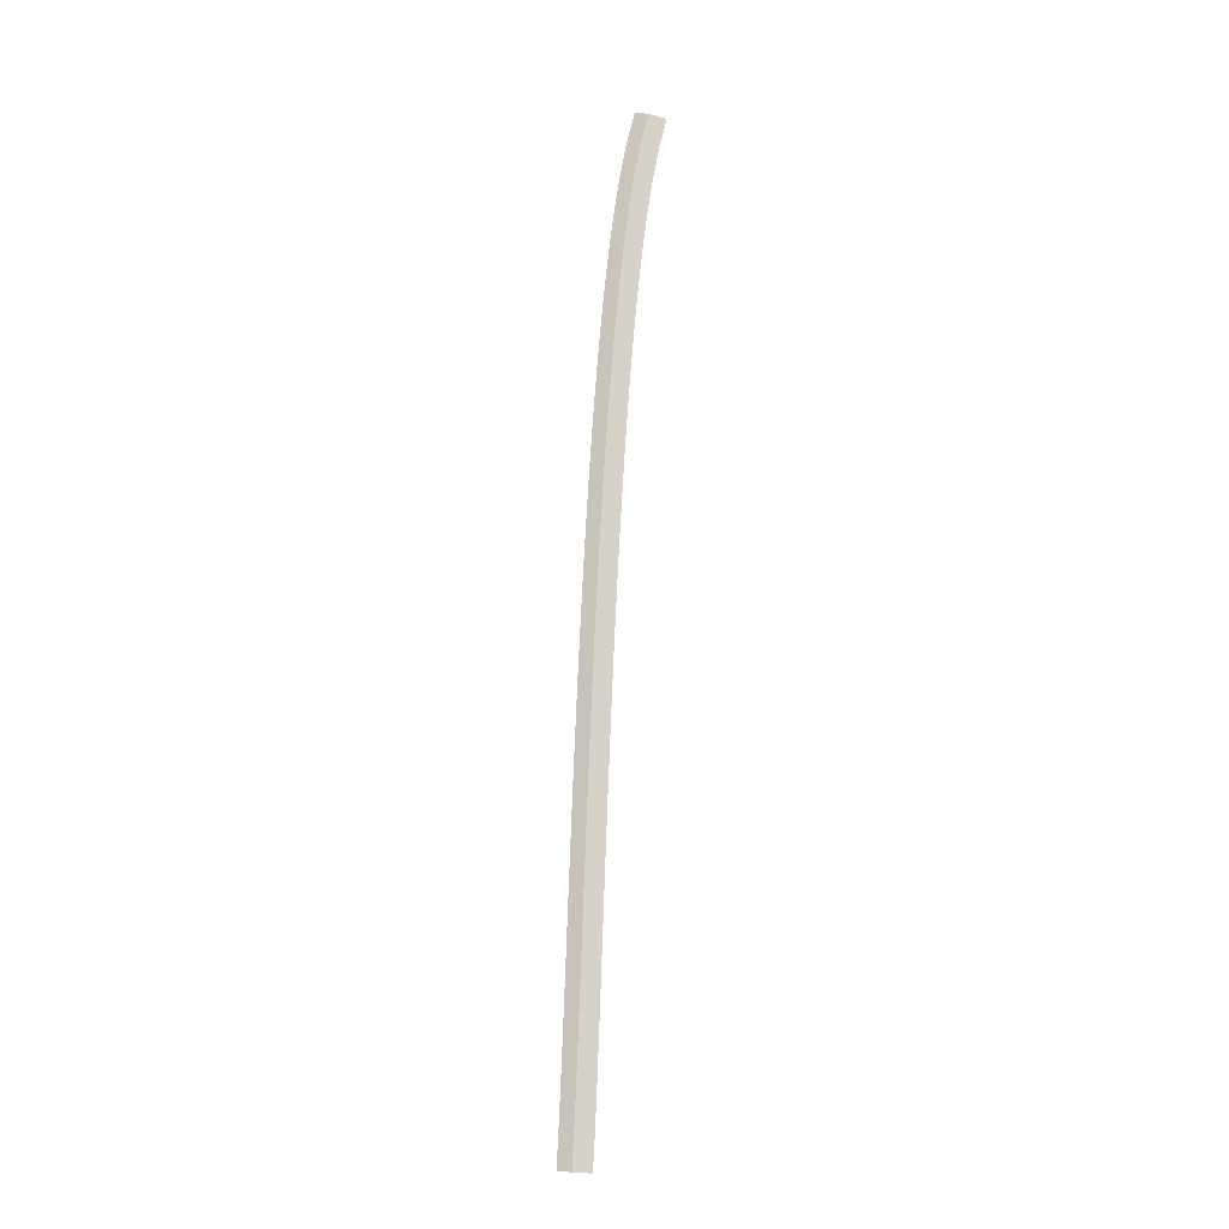
<metadata>
{"format":"obj","ext":"obj","renderer":"f3d","projection":"perspective","resolution":1024,"background":"white","views":[{"elev":78.3,"azim":-88.0,"up":"+Y"}]}
</metadata>
<code>
g SCutR6
v -289.5 0.03 27.96
v -289.5 0.03 27.96
v -288.8 0.03 25.05
v -288.8 0.03 25.05
v -288.8 0.03 25.05
v -288.8 0.03 25.05
v -288.3 -0.67 22.86
v -288.3 -0.67 22.86
v -294.8 0.03 26.85
v -294.8 0.03 26.85
v -294.3 0.03 23.89
v -294.3 0.03 23.89
v -294.3 0.03 23.89
v -294.3 0.03 23.89
v -293.9 -0.67 21.68
v -293.9 -0.67 21.68
v -300 0.03 26.04
v -300 0.03 26.04
v -299.6 0.03 23.06
v -299.6 0.03 23.06
v -299.6 0.03 23.06
v -299.6 0.03 23.06
v -299.3 -0.67 20.83
v -299.3 -0.67 20.83
v -305.2 0.03 25.43
v -305.2 0.03 25.43
v -304.9 0.03 22.44
v -304.9 0.03 22.44
v -304.9 0.03 22.44
v -304.9 0.03 22.44
v -304.6 -0.67 20.21
v -304.6 -0.67 20.21
v -310.3 0.03 24.94
v -310.3 0.03 24.94
v -310 0.03 21.95
v -310 0.03 21.95
v -310 0.03 21.95
v -310 0.03 21.95
v -309.9 -0.67 19.71
v -309.9 -0.67 19.71
v -315.4 0.03 24.54
v -315.4 0.03 24.54
v -315.2 0.03 21.54
v -315.2 0.03 21.54
v -315.2 0.03 21.54
v -315.2 0.03 21.54
v -315 -0.67 19.3
v -315 -0.67 19.3
v -320.5 0.03 24.2
v -320.5 0.03 24.2
v -320.3 0.03 21.2
v -320.3 0.03 21.2
v -320.3 0.03 21.2
v -320.3 0.03 21.2
v -320.2 -0.67 18.96
v -320.2 -0.67 18.96
v -325.6 0.03 23.91
v -325.6 0.03 23.91
v -325.4 0.03 20.92
v -325.4 0.03 20.92
v -325.4 0.03 20.92
v -325.4 0.03 20.92
v -325.3 -0.67 18.67
v -325.3 -0.67 18.67
v -330.7 0.03 23.67
v -330.7 0.03 23.67
v -330.6 0.03 20.67
v -330.6 0.03 20.67
v -330.6 0.03 20.67
v -330.6 0.03 20.67
v -330.5 -0.67 18.43
v -330.5 -0.67 18.43
v -335.7 0.03 23.46
v -335.7 0.03 23.46
v -335.6 0.03 20.47
v -335.6 0.03 20.47
v -335.6 0.03 20.47
v -335.6 0.03 20.47
v -335.5 -0.67 18.22
v -335.5 -0.67 18.22
v -340.8 0.03 23.29
v -340.8 0.03 23.29
v -340.7 0.03 20.29
v -340.7 0.03 20.29
v -340.7 0.03 20.29
v -340.7 0.03 20.29
v -340.6 -0.67 18.04
v -340.6 -0.67 18.04
v -345.8 0.03 23.13
v -345.8 0.03 23.13
v -345.7 0.03 20.13
v -345.7 0.03 20.13
v -345.7 0.03 20.13
v -345.7 0.03 20.13
v -345.7 -0.67 17.88
v -345.7 -0.67 17.88
v -350.9 0.03 23
v -350.9 0.03 23
v -350.8 0.03 20
v -350.8 0.03 20
v -350.8 0.03 20
v -350.8 0.03 20
v -350.8 -0.67 17.75
v -350.8 -0.67 17.75
v -356 0.03 22.88
v -356 0.03 22.88
v -355.9 0.03 19.89
v -355.9 0.03 19.89
v -355.9 0.03 19.89
v -355.9 0.03 19.89
v -355.9 -0.67 17.64
v -355.9 -0.67 17.64
v -361 0.03 22.79
v -361 0.03 22.79
v -361 0.03 19.79
v -361 0.03 19.79
v -361 0.03 19.79
v -361 0.03 19.79
v -360.9 -0.67 17.54
v -360.9 -0.67 17.54
v -366.1 0.03 22.71
v -366.1 0.03 22.71
v -366.1 0.03 19.71
v -366.1 0.03 19.71
v -366.1 0.03 19.71
v -366.1 0.03 19.71
v -366 -0.67 17.46
v -366 -0.67 17.46
v -371.2 0.03 22.64
v -371.2 0.03 22.64
v -371.1 0.03 19.64
v -371.1 0.03 19.64
v -371.1 0.03 19.64
v -371.1 0.03 19.64
v -371.1 -0.67 17.39
v -371.1 -0.67 17.39
v -376.2 0.03 22.58
v -376.2 0.03 22.58
v -376.2 0.03 19.58
v -376.2 0.03 19.58
v -376.2 0.03 19.58
v -376.2 0.03 19.58
v -376.1 -0.67 17.33
v -376.1 -0.67 17.33
v -381.2 0.03 22.54
v -381.2 0.03 22.54
v -381.2 0.03 19.54
v -381.2 0.03 19.54
v -381.2 0.03 19.54
v -381.2 0.03 19.54
v -381.2 -0.67 17.29
v -381.2 -0.67 17.29
v -386.3 0.03 22.5
v -386.3 0.03 22.5
v -386.2 0.03 19.5
v -386.2 0.03 19.5
v -386.2 0.03 19.5
v -386.2 0.03 19.5
v -386.2 -0.67 17.25
v -386.2 -0.67 17.25
v -391.3 0.03 22.47
v -391.3 0.03 22.47
v -391.3 0.03 19.47
v -391.3 0.03 19.47
v -391.3 0.03 19.47
v -391.3 0.03 19.47
v -391.3 -0.67 17.22
v -391.3 -0.67 17.22
v -396.3 0.03 22.45
v -396.3 0.03 22.45
v -396.3 0.03 19.45
v -396.3 0.03 19.45
v -396.3 0.03 19.45
v -396.3 0.03 19.45
v -396.3 -0.67 17.2
v -396.3 -0.67 17.2
v -401.3 0.03 22.44
v -401.3 0.03 22.44
v -401.3 0.03 19.44
v -401.3 0.03 19.44
v -401.3 0.03 19.44
v -401.3 0.03 19.44
v -401.3 -0.67 17.19
v -401.3 -0.67 17.19
v -406.4 0.03 22.43
v -406.4 0.03 22.43
v -406.4 0.03 19.43
v -406.4 0.03 19.43
v -406.4 0.03 19.43
v -406.4 0.03 19.43
v -406.4 -0.67 17.18
v -406.4 -0.67 17.18
v -411.4 0.03 22.42
v -411.4 0.03 22.42
v -411.4 0.03 19.42
v -411.4 0.03 19.42
v -411.4 0.03 19.42
v -411.4 0.03 19.42
v -411.4 -0.67 17.17
v -411.4 -0.67 17.17
v -416.4 0.03 22.42
v -416.4 0.03 22.42
v -416.4 0.03 19.42
v -416.4 0.03 19.42
v -416.4 0.03 19.42
v -416.4 0.03 19.42
v -416.4 -0.67 17.17
v -416.4 -0.67 17.17
v -421.5 0.03 22.42
v -421.5 0.03 22.42
v -421.5 0.03 19.42
v -421.5 0.03 19.42
v -421.5 0.03 19.42
v -421.5 0.03 19.42
v -421.5 -0.67 17.17
v -421.5 -0.67 17.17
v -426.5 0.03 22.41
v -426.5 0.03 22.41
v -426.5 0.03 19.41
v -426.5 0.03 19.41
v -426.5 0.03 19.41
v -426.5 0.03 19.41
v -426.5 -0.67 17.16
v -426.5 -0.67 17.16
v -431.5 0.03 22.4
v -431.5 0.03 22.4
v -431.5 0.03 19.4
v -431.5 0.03 19.4
v -431.5 0.03 19.4
v -431.5 0.03 19.4
v -431.5 -0.67 17.15
v -431.5 -0.67 17.15
v -436.5 0.03 22.39
v -436.5 0.03 22.39
v -436.5 0.03 19.39
v -436.5 0.03 19.39
v -436.5 0.03 19.39
v -436.5 0.03 19.39
v -436.5 -0.67 17.14
v -436.5 -0.67 17.14
v -441.5 0.03 22.37
v -441.5 0.03 22.37
v -441.5 0.03 19.37
v -441.5 0.03 19.37
v -441.5 0.03 19.37
v -441.5 0.03 19.37
v -441.5 -0.67 17.12
v -441.5 -0.67 17.12
v -446.5 0.03 22.32
v -446.5 0.03 22.32
v -446.5 0.03 19.32
v -446.5 0.03 19.32
v -446.5 0.03 19.32
v -446.5 0.03 19.32
v -446.4 -0.67 17.07
v -446.4 -0.67 17.07
v -451.5 0.03 22.24
v -451.5 0.03 22.24
v -451.4 0.03 19.24
v -451.4 0.03 19.24
v -451.4 0.03 19.24
v -451.4 0.03 19.24
v -451.3 -0.67 16.99
v -451.3 -0.67 16.99
f 9 1 3
f 11 9 3
f 13 5 7
f 15 13 7
f 17 9 11
f 19 17 11
f 21 13 15
f 23 21 15
f 25 17 19
f 27 25 19
f 29 21 23
f 31 29 23
f 33 25 27
f 35 33 27
f 37 29 31
f 39 37 31
f 41 33 35
f 43 41 35
f 45 37 39
f 47 45 39
f 49 41 43
f 51 49 43
f 53 45 47
f 55 53 47
f 57 49 51
f 59 57 51
f 61 53 55
f 63 61 55
f 65 57 59
f 67 65 59
f 69 61 63
f 71 69 63
f 73 65 67
f 75 73 67
f 77 69 71
f 79 77 71
f 81 73 75
f 83 81 75
f 85 77 79
f 87 85 79
f 89 81 83
f 91 89 83
f 93 85 87
f 95 93 87
f 97 89 91
f 99 97 91
f 101 93 95
f 103 101 95
f 105 97 99
f 107 105 99
f 109 101 103
f 111 109 103
f 113 105 107
f 115 113 107
f 117 109 111
f 119 117 111
f 121 113 115
f 123 121 115
f 125 117 119
f 127 125 119
f 129 121 123
f 131 129 123
f 133 125 127
f 135 133 127
f 137 129 131
f 139 137 131
f 141 133 135
f 143 141 135
f 145 137 139
f 147 145 139
f 149 141 143
f 151 149 143
f 153 145 147
f 155 153 147
f 157 149 151
f 159 157 151
f 161 153 155
f 163 161 155
f 165 157 159
f 167 165 159
f 169 161 163
f 171 169 163
f 173 165 167
f 175 173 167
f 177 169 171
f 179 177 171
f 181 173 175
f 183 181 175
f 185 177 179
f 187 185 179
f 189 181 183
f 191 189 183
f 193 185 187
f 195 193 187
f 197 189 191
f 199 197 191
f 201 193 195
f 203 201 195
f 205 197 199
f 207 205 199
f 209 201 203
f 211 209 203
f 213 205 207
f 215 213 207
f 217 209 211
f 219 217 211
f 221 213 215
f 223 221 215
f 225 217 219
f 227 225 219
f 229 221 223
f 231 229 223
f 233 225 227
f 235 233 227
f 237 229 231
f 239 237 231
f 241 233 235
f 243 241 235
f 245 237 239
f 247 245 239
f 249 241 243
f 251 249 243
f 253 245 247
f 255 253 247
f 257 249 251
f 259 257 251
f 261 253 255
f 263 261 255

</code>
